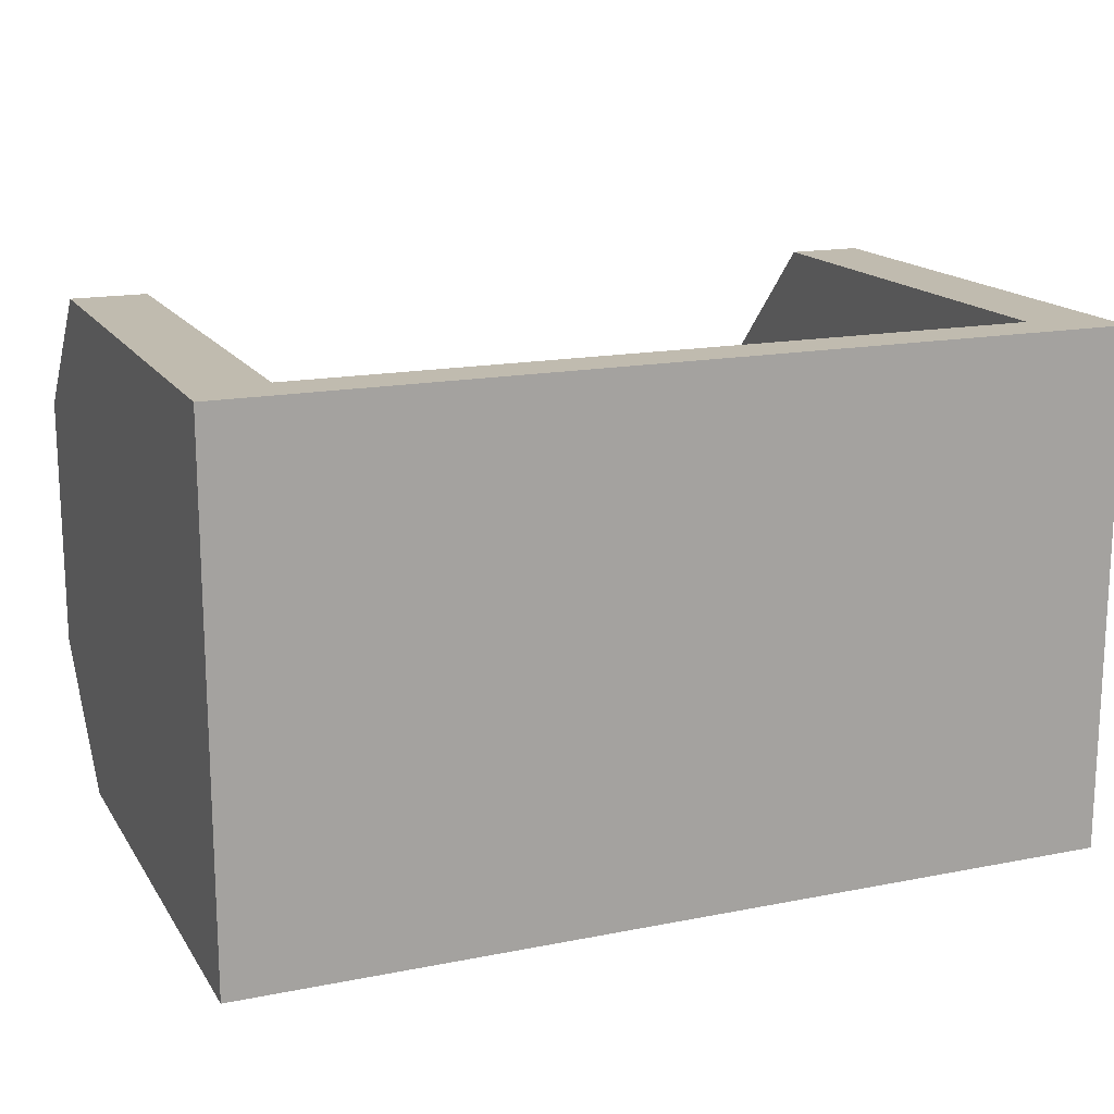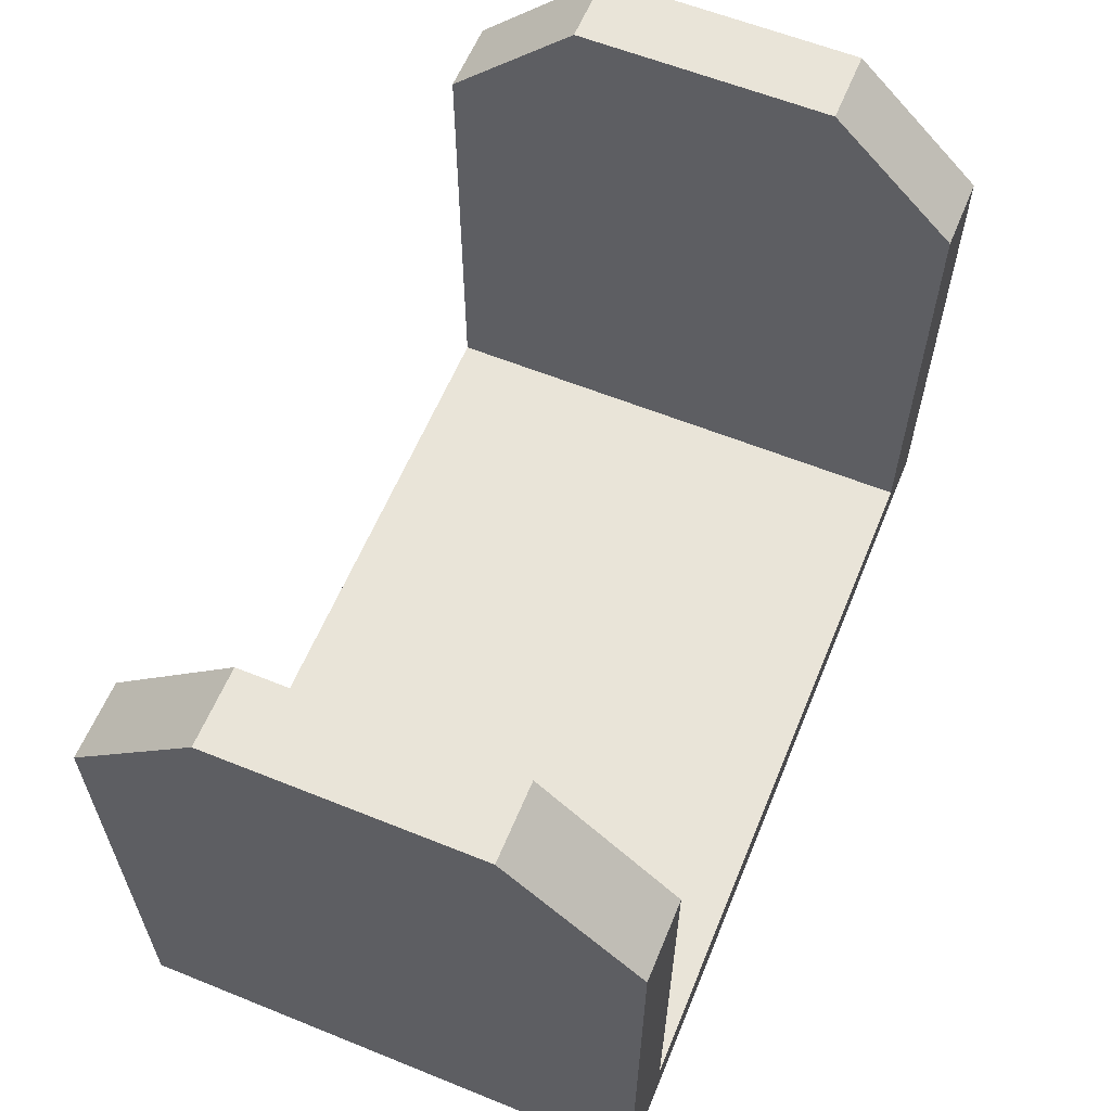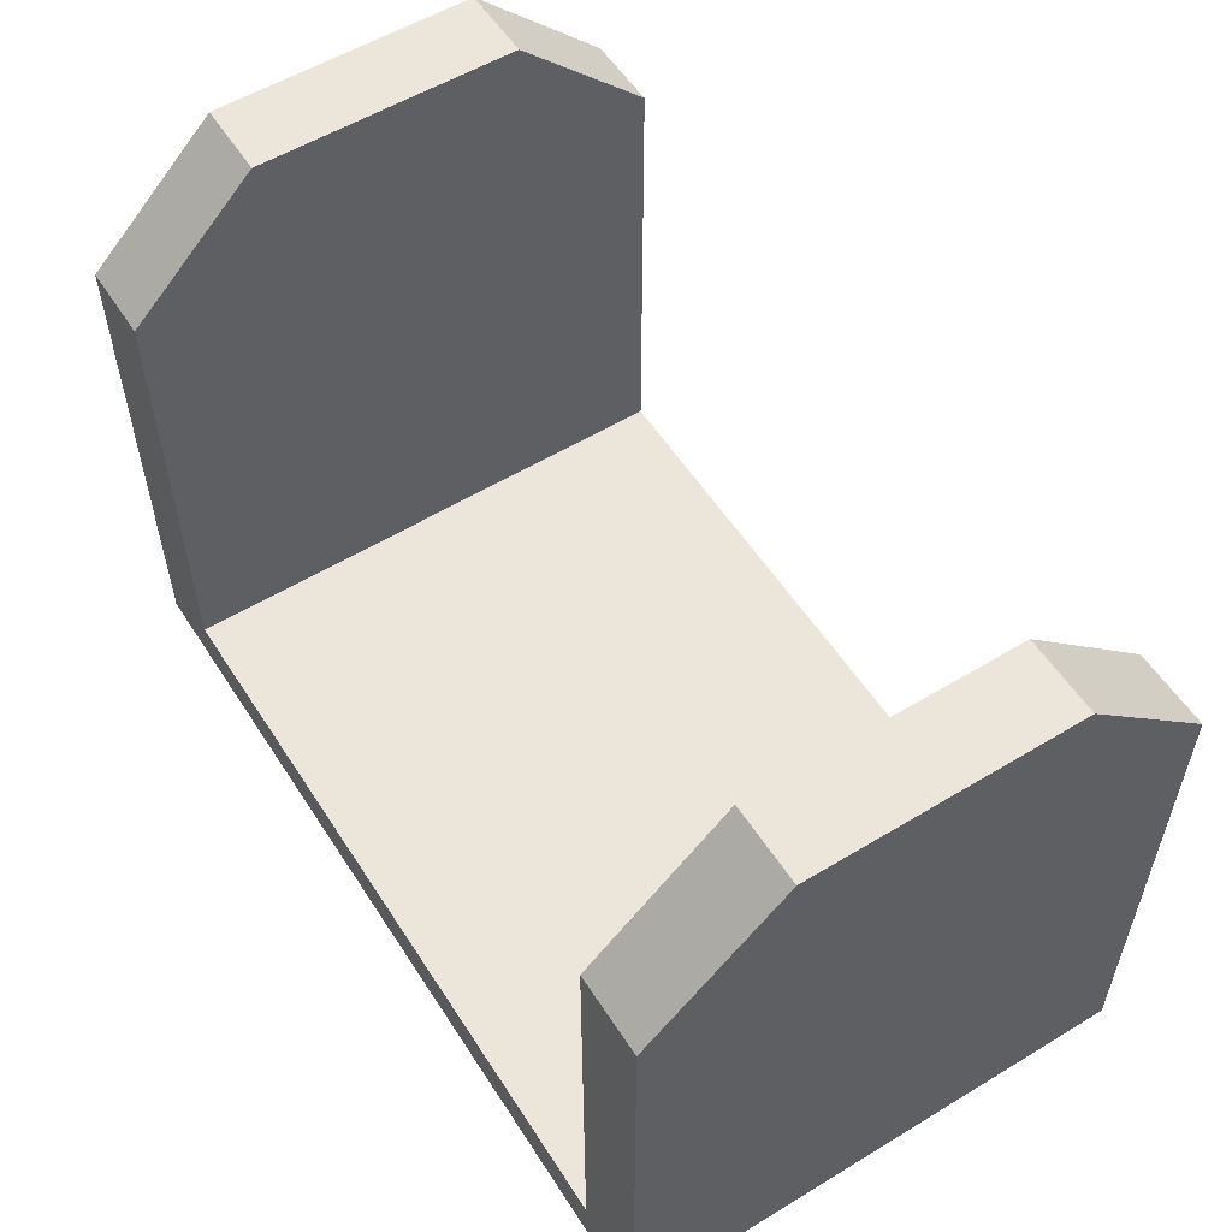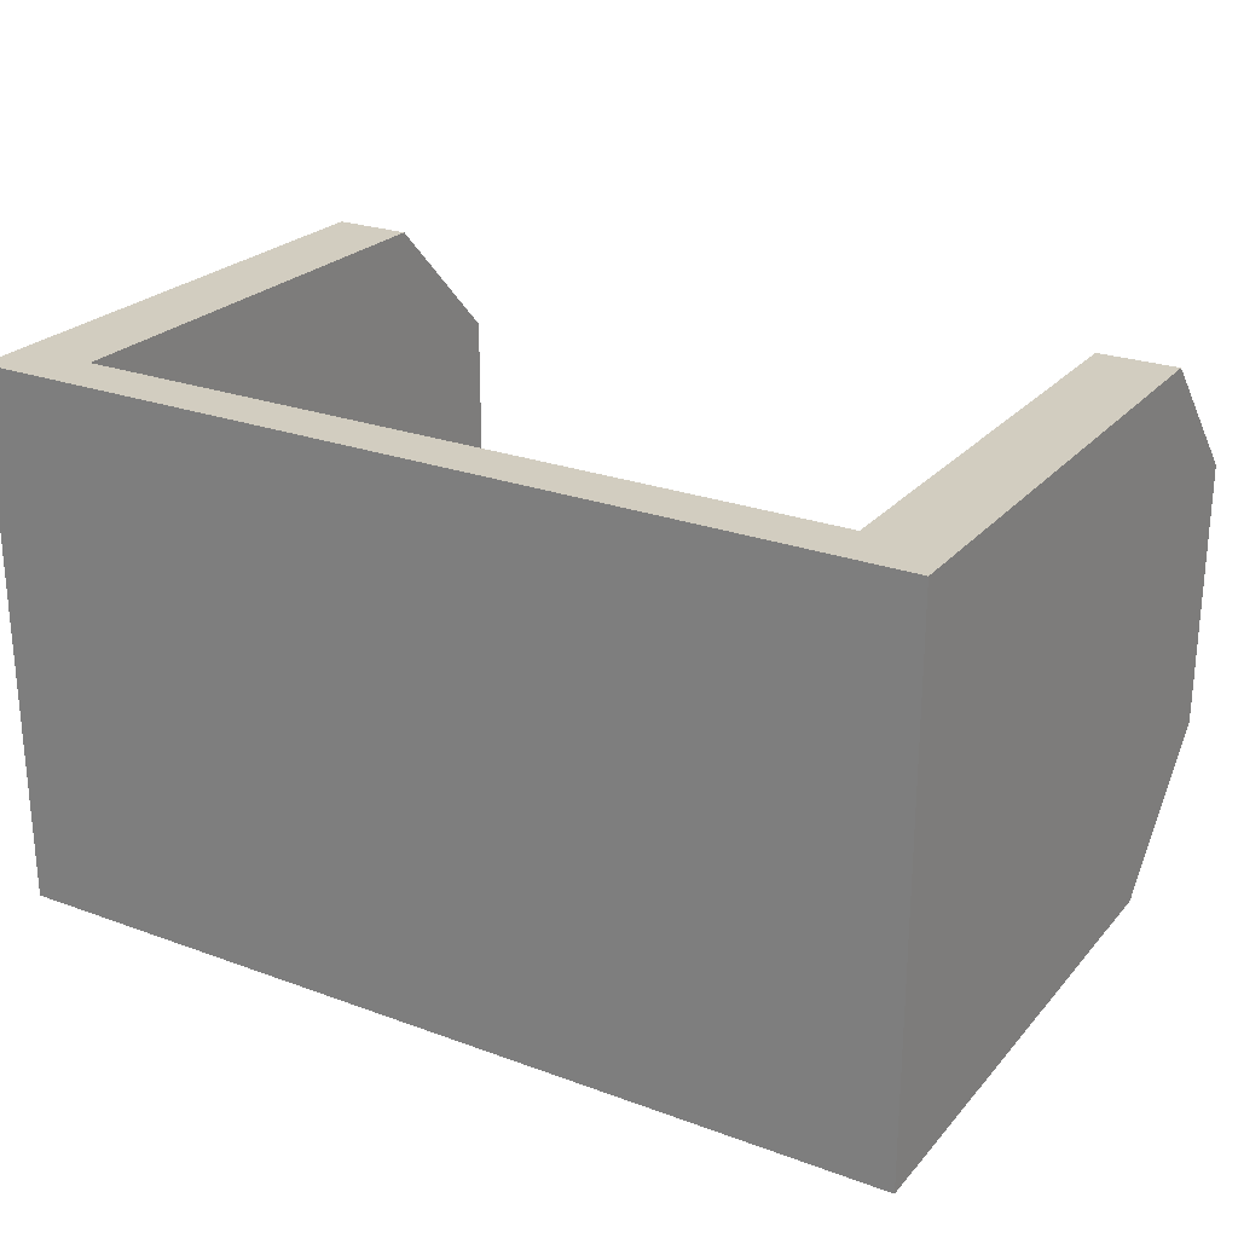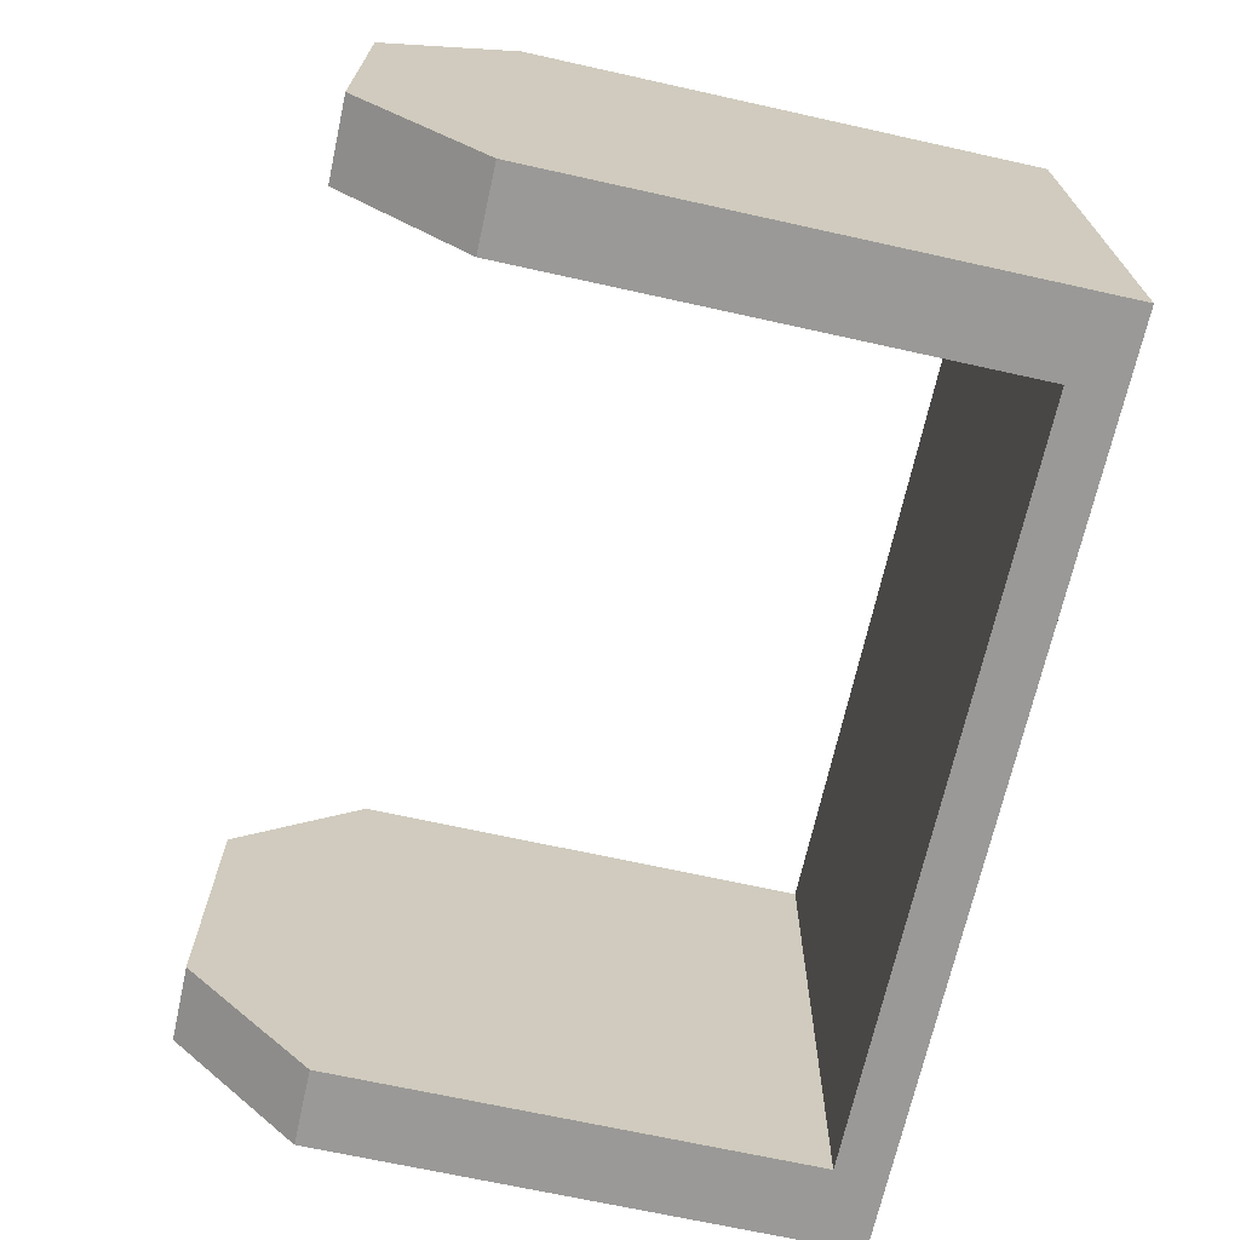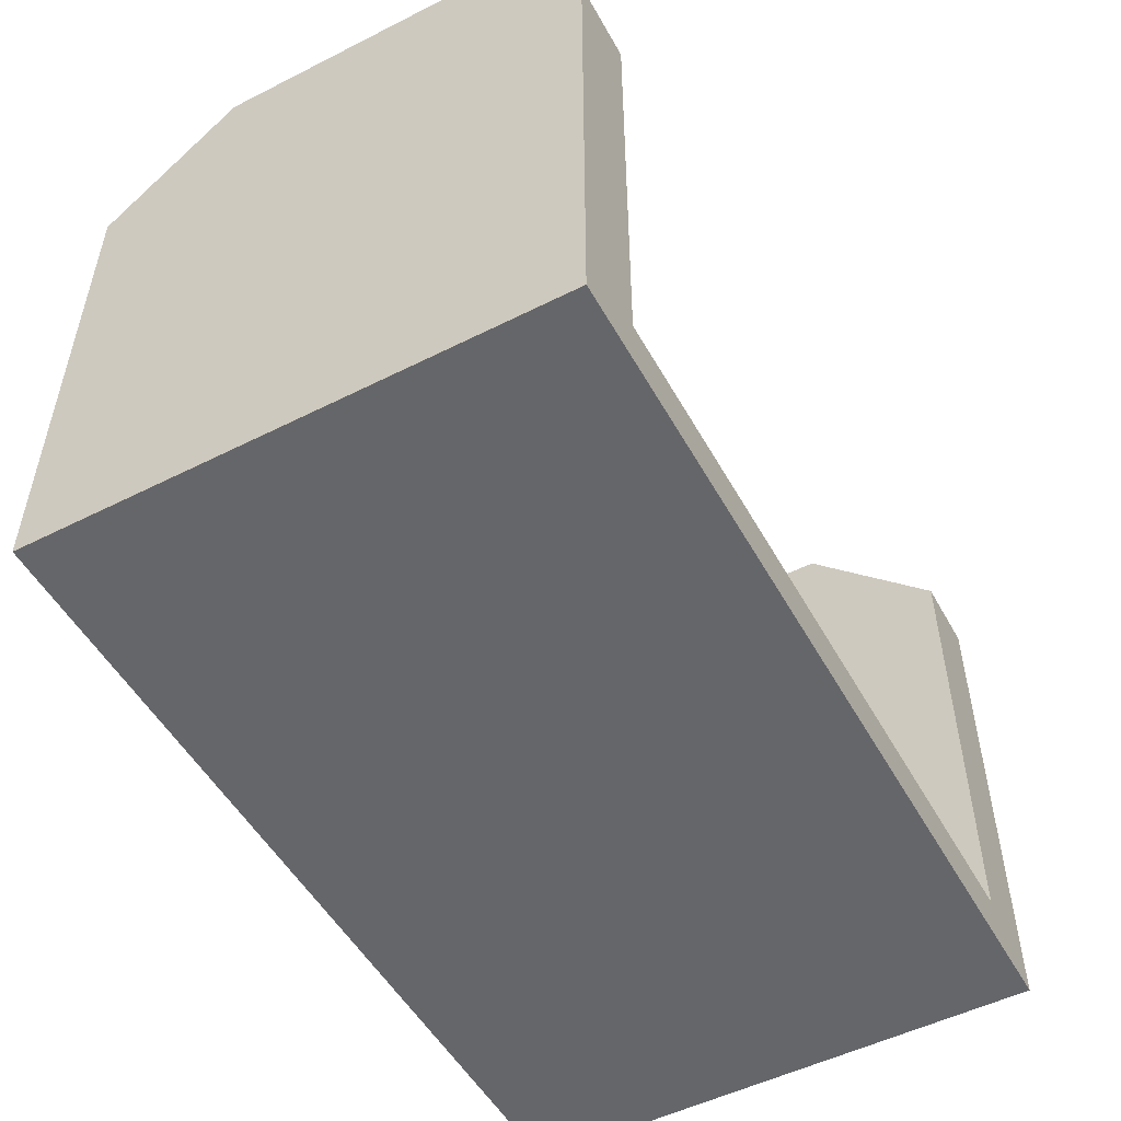
<metadata>
{"format":"obj","ext":"obj","renderer":"f3d","projection":"perspective","resolution":1024,"background":"white","views":[{"elev":16.2,"azim":-22.2,"up":"+Z"},{"elev":60.4,"azim":-67.6,"up":"+Y"},{"elev":56.0,"azim":57.6,"up":"+Y"},{"elev":24.6,"azim":30.8,"up":"+Z"},{"elev":-68.9,"azim":-102.5,"up":"+Z"},{"elev":-51.8,"azim":-61.4,"up":"+Y"}]}
</metadata>
<code>
g Mesh1 Model
v -13.24 21.31 3.847
v -13.24 1.818 7.826
v -13.24 17.41 7.826
f 1 2 3
v -13.24 1.818 -8.09
f 2 1 4
v -13.24 21.31 -4.111
f 4 1 5
v -10.9 21.31 3.847
f 6 5 1
v -10.9 21.31 -4.111
f 5 6 7
v -10.9 3.312 -8.09
f 6 8 7
v -10.9 17.41 7.826
f 9 8 6
v -10.9 3.312 7.826
f 8 9 10
f 3 10 9
f 2 10 3
v 11.19 3.312 7.826
f 10 2 11
v 13.52 1.818 7.826
f 12 11 2
v 13.52 17.41 7.826
f 11 12 13
v 13.52 1.818 -8.09
f 14 13 12
v 13.52 21.31 3.847
f 13 14 15
v 13.52 21.31 -4.111
f 15 14 16
v 13.52 17.41 -8.09
f 16 14 17
v 11.19 3.312 -8.09
f 14 18 17
f 18 14 8
f 4 8 14
v -13.24 17.41 -8.09
f 8 4 19
f 4 5 19
f 7 19 5
v -10.9 17.41 -8.09
f 19 7 20
f 7 8 20
f 8 19 20
v -2.849 1.818 -3.867
f 21 4 14
f 4 21 2
v -2.849 1.818 2.239
f 22 2 21
f 2 22 12
v 2.738 1.818 2.239
f 12 22 23
f 12 23 14
v 2.738 1.818 -3.867
f 24 14 23
f 21 14 24
f 8 11 18
f 11 8 10
v 11.19 21.31 3.847
f 11 25 18
v 11.19 17.41 7.826
f 25 11 26
f 11 13 26
f 13 25 26
f 25 13 15
v 11.19 21.31 -4.111
f 15 27 25
f 27 15 16
v 11.19 17.41 -8.09
f 16 28 27
f 28 16 17
f 17 18 28
f 18 27 28
f 18 25 27
f 9 1 3
f 1 9 6
g Mesh2 Model
l 1 6
l 1 3
l 1 5
l 5 19
l 5 7
l 6 7
l 6 9
l 9 10
l 3 9
l 2 3
l 2 4
l 12 2
l 13 12
l 13 26
l 15 13
l 15 25
l 15 16
l 16 27
l 16 17
l 17 14
l 17 28
l 18 28
l 18 8
l 11 18
l 11 26
l 11 10
l 10 8
l 8 20
l 7 20
l 19 20
l 4 19
l 14 4
l 12 14
l 25 26
l 25 27
l 27 28
g Mesh3 Model
l 22 21
l 23 22
l 23 24
l 21 24

</code>
